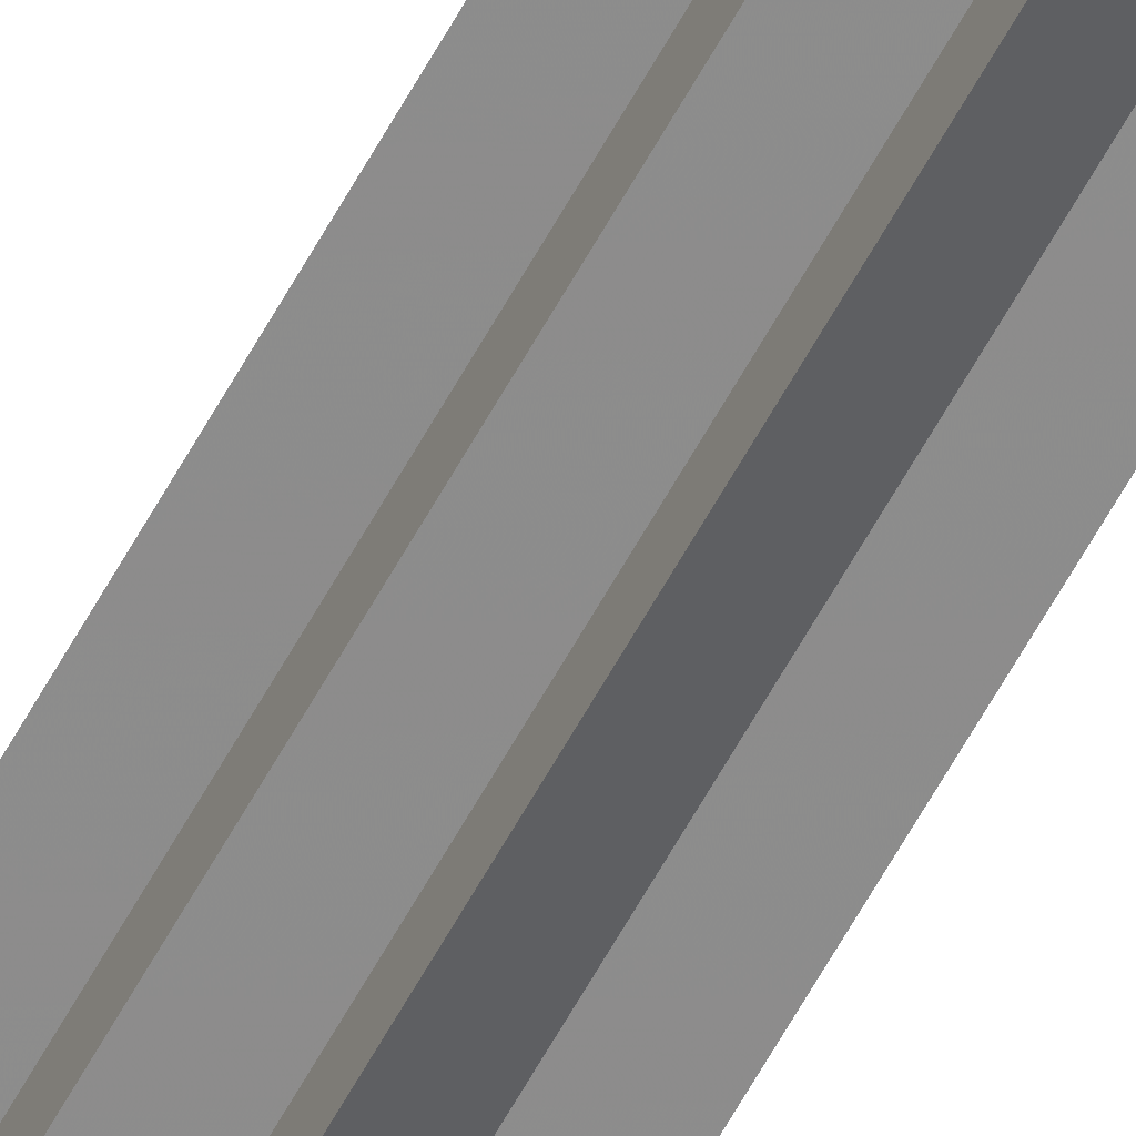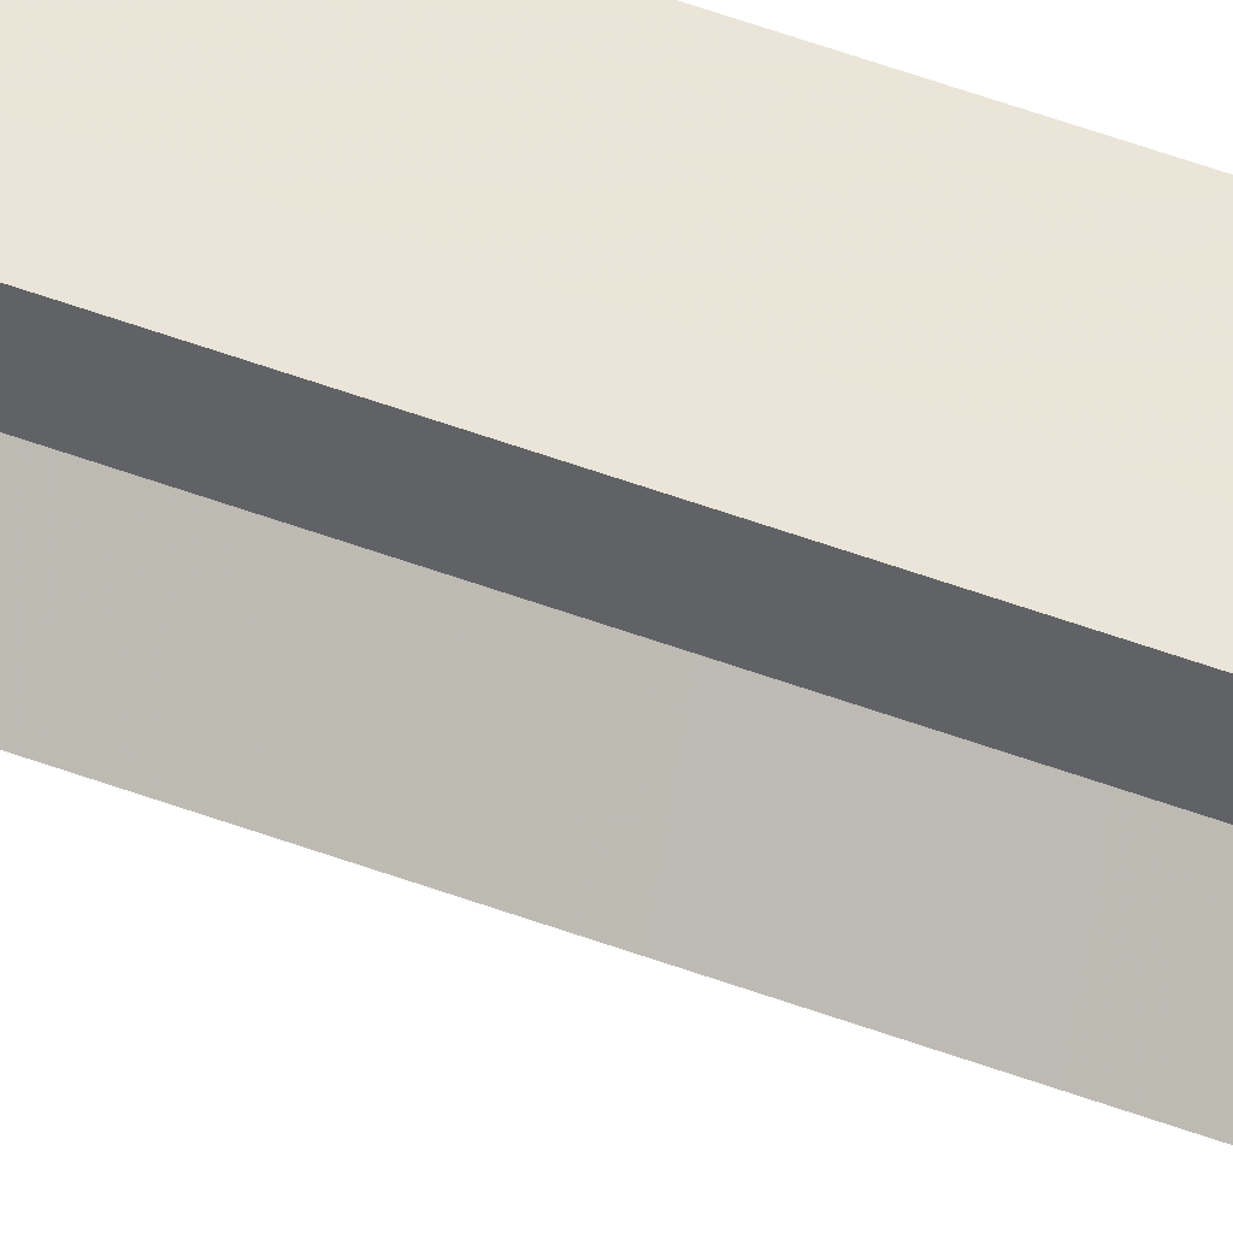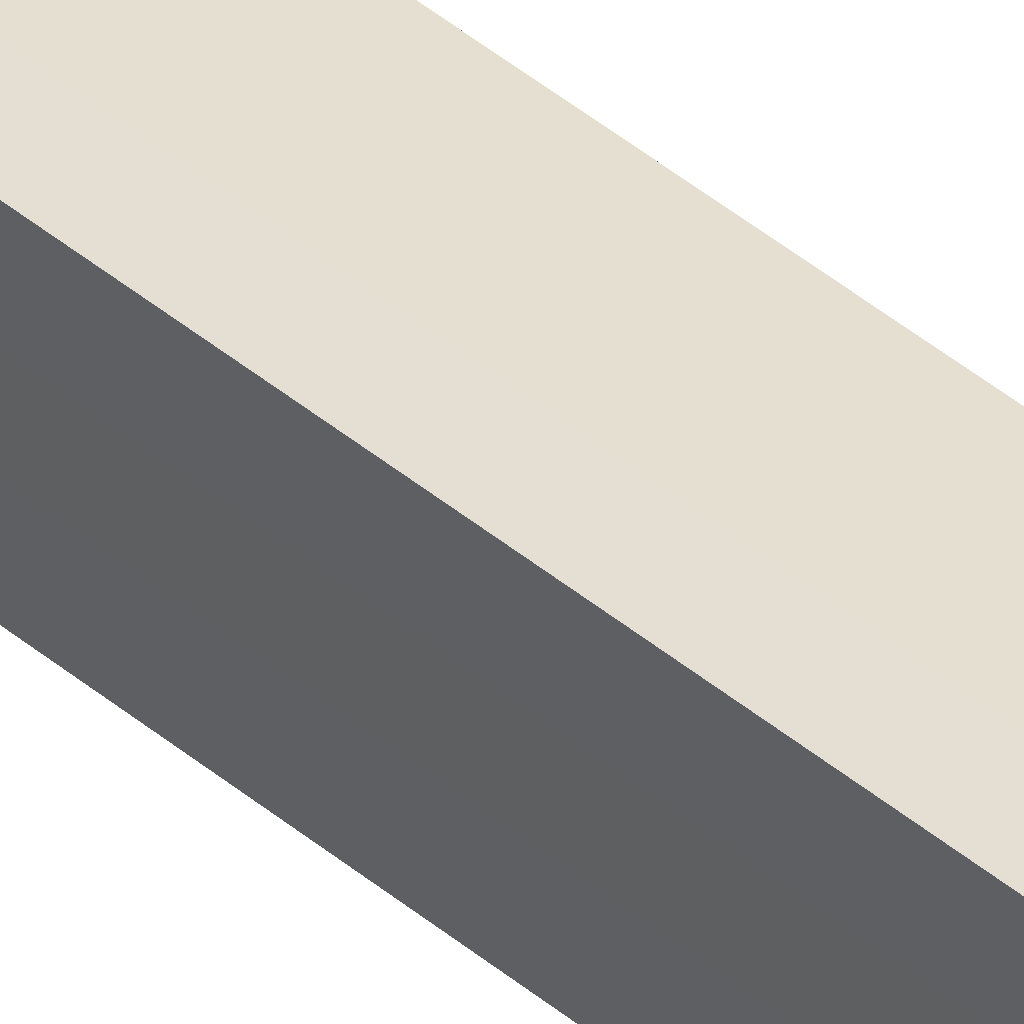
<metadata>
{"format":"obj","ext":"obj","renderer":"f3d","projection":"perspective","resolution":1024,"background":"white","views":[{"elev":-64.5,"azim":-29.2,"up":"+Y"},{"elev":44.6,"azim":-65.6,"up":"+Y"},{"elev":36.8,"azim":138.6,"up":"+Y"}]}
</metadata>
<code>
o 3760
v 2229 1916 9.6
v 2229 1916 9.6
v 2229 1916 10.67
v 2229 1916 9.6
v 2229 1916 10.67
v 2229 1916 9.6
v 2229 1916 10.67
v 2229 1916 9.6
v 2229 1916 10.67
v 2229 1916 9.6
v 2229 1916 10.67
v 2229 1916 9.6
v 2229 1916 10.67
v 2229 1916 9.6
v 2229 1916 9.6
v 2229 1916 9.6
v 2229 1916 9.6
v 2229 1916 9.6
v 2229 1916 9.6
v 2229 1916 9.6
v 2229 1916 10.67
v 2229 1916 10.67
v 2229 1916 9.6
v 2229 1916 10.67
v 2229 1916 9.6
v 2229 1916 9.6
v 2229 1916 9.6
v 2229 1916 9.6
v 2229 1916 9.6
v 2229 1916 10.67
v 2229 1916 10.67
v 2229 1916 10.67
v 2229 1916 9.6
v 2229 1916 9.6
v 2229 1916 10.67
v 2229 1916 10.67
v 2229 1916 10.67
v 2229 1916 10.67
v 2229 1916 10.67
v 2229 1916 9.6
v 2229 1916 10.67
v 2229 1916 9.6
v 2229 1916 10.67
v 2229 1916 9.6
v 2229 1916 9.6
v 2229 1916 9.6
v 2229 1916 9.6
v 2229 1916 10.67
v 2229 1916 9.6
v 2229 1916 9.6
v 2229 1916 9.6
v 2229 1916 10.67
v 2229 1916 9.6
v 2229 1916 10.67
v 2229 1916 9.6
v 2229 1916 9.6
v 2229 1916 10.67
v 2229 1916 10.67
v 2229 1916 9.6
v 2229 1916 10.67
v 2229 1916 9.6
v 2229 1916 9.6
v 2229 1916 10.67
v 2229 1916 10.67
v 2229 1916 9.6
v 2229 1916 9.6
v 2229 1916 10.67
v 2229 1916 10.67
v 2229 1916 9.6
v 2229 1916 9.6
v 2229 1916 10.67
v 2229 1916 10.67
v 2229 1916 10.67
v 2229 1916 10.67
v 2229 1916 10.67
v 2229 1916 10.67
v 2229 1916 10.67
v 2229 1916 10.67
v 2229 1916 10.67
v 2229 1916 10.67
v 2229 1916 10.67
v 2229 1916 10.67
v 2229 1916 10.67
v 2229 1916 9.6
v 2229 1916 9.6
v 2229 1916 10.67
f 1 2 3
f 2 4 5
f 6 1 7
f 7 8 9
f 9 10 11
f 11 12 13
f 14 12 15
f 14 16 12
f 14 15 17
f 14 18 16
f 14 17 19
f 14 20 18
f 21 19 22
f 14 19 23
f 24 25 21
f 14 23 26
f 27 28 24
f 28 29 30
f 31 26 32
f 14 33 20
f 14 34 33
f 35 20 36
f 37 34 38
f 39 40 35
f 41 42 37
f 43 44 39
f 45 46 41
f 46 47 48
f 49 50 43
f 50 51 52
f 51 53 54
f 55 56 57
f 58 59 60
f 14 61 59
f 14 62 61
f 63 62 64
f 65 66 63
f 67 61 68
f 69 70 67
f 71 60 72
f 71 72 73
f 71 74 75
f 71 76 74
f 71 77 76
f 71 78 77
f 71 79 78
f 71 80 79
f 71 81 80
f 71 82 81
f 71 83 82
f 71 32 83
f 84 85 86

</code>
